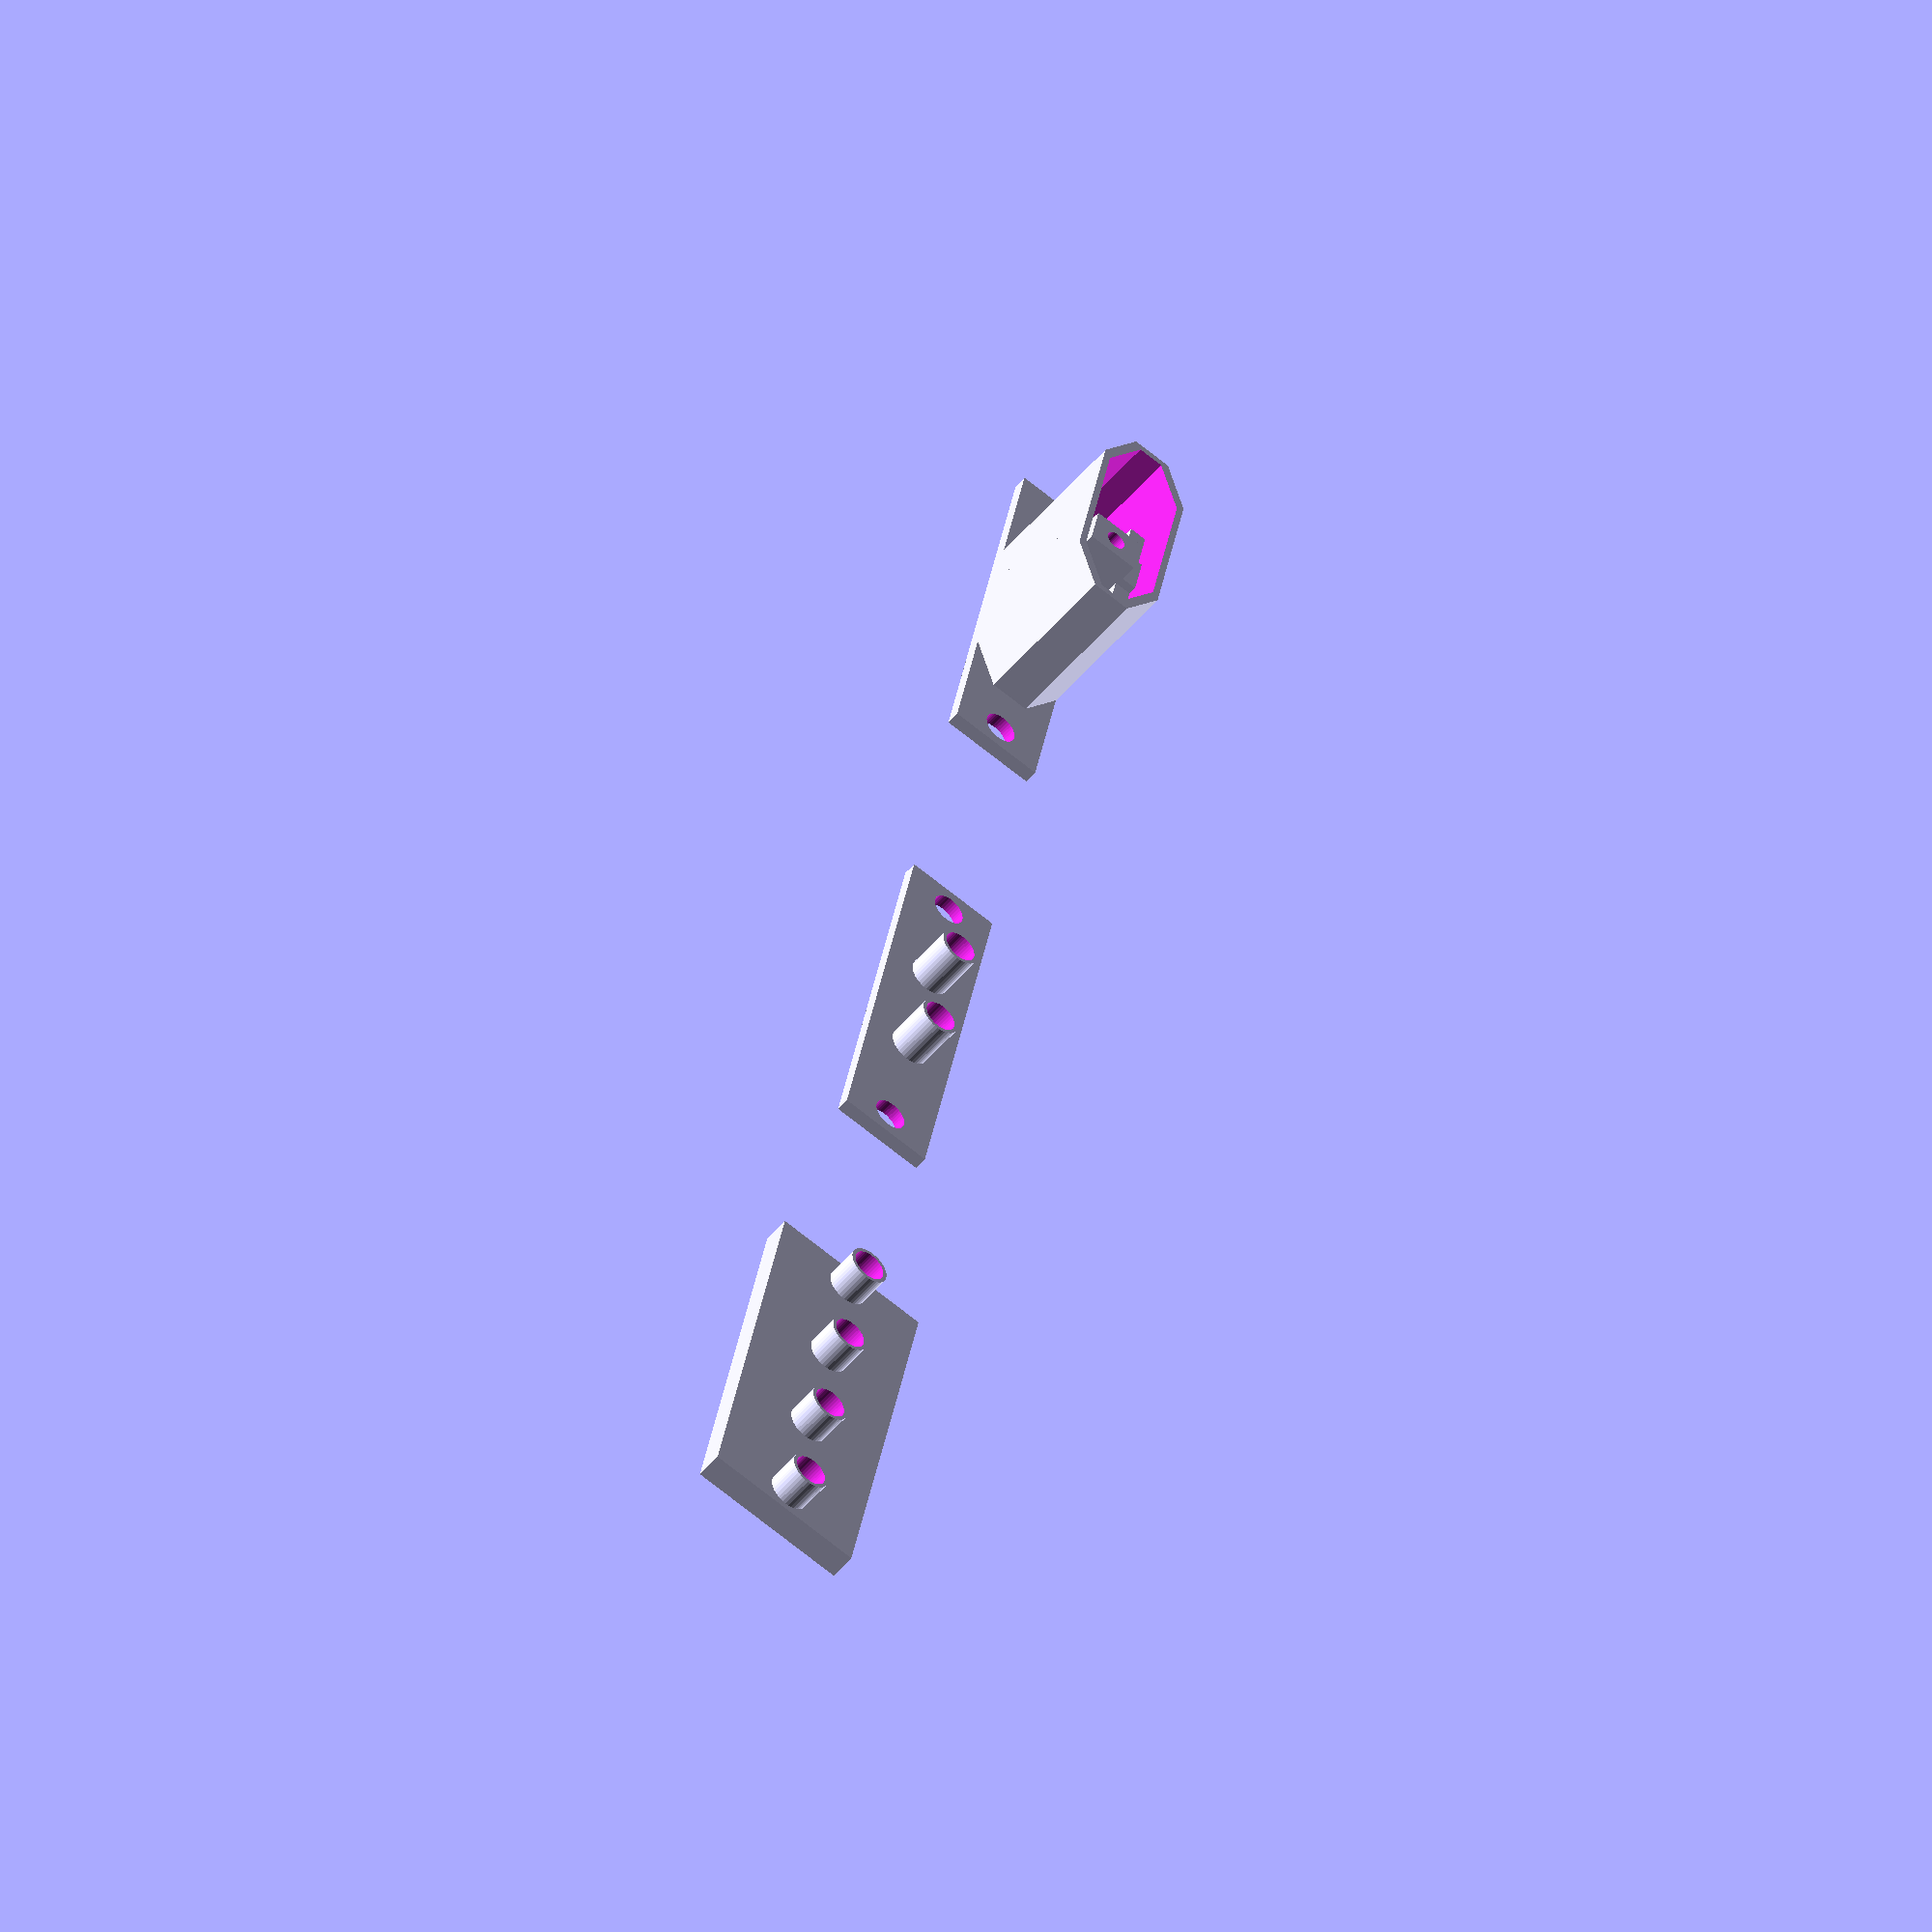
<openscad>
      
depth = 25;
thickness=2; //thickness shell socket
topthickness=3; //thickness top part where pins enter
height=14; //outside height socket, perpendicular to holes
length=37; //outside length socket, in line with holes
height_end=5.7; //length outer part of plug

chassis_thickness=2;
chassis_extralength=12; //chassis length additional to socket
chassis_extrawidth=0; //extra border of chassis
chassis_pinguidelength=9;

chassis_thickness_drillguid=4;
chassis_extrawidth_drillguid=5; //extra border of chassis for drilling guide


pin_diameter=4.9; //diameter electrical pins
pin_guidancediam=6;
pin_guidancediam_toler=0.6;

pin_guidance=true;

// PART I: plug
difference(){
    
union(){  

//chassis for mounting
translate([0,-depth/2+chassis_thickness/2,0])
cube([length+2*chassis_extralength, chassis_thickness, height+chassis_extrawidth*2], center=true);

//outer shape socket
   hull() {
        cube([23.6, depth, height], center=true);
        cube([length, depth, height_end], center=true);
    }
}  

//cylinder cutouts for electrical / 230V pins
for (i=[-1:2:1])
{
    translate([9*i,0,0])
rotate([90,0,0])
if (pin_guidance==false)
{    
 cylinder(h=depth+2, d=pin_diameter, $fn=40,center=true); 
}
else
{
    cylinder(h=depth+2, d=pin_guidancediam+pin_guidancediam_toler, $fn=40,center=true); 
}

}  


//cylinder cutouts for chassis bolts
for (i=[-1:2:1])
{
    translate([(length/2+chassis_extralength*2/3)*i,0,0])
rotate([90,0,0])    
 cylinder(h=depth+2, d=4.9, $fn=40,center=true); 
}  

//cutout for hollow inside of plug
translate([0,topthickness,0])
   hull() {
        cube([23.6-thickness, depth, height-thickness], center=true);
        cube([length-thickness, depth, height_end-thickness], center=true);
    }

}

difference(){
    union(){ 
//inner fillup 1
translate([-6/2,-depth/2,-height/2])
cube([6,depth-6,height],center=false);
    
    //inner fillup 2
        innerpiece=height-6.5;
translate([-6/2,-depth/2,-innerpiece/2])
cube([6,depth-3.5,innerpiece],center=false);
        
   //inner fillup border
translate([-(length-15)/2,-depth/2,-height/2+1])
cube([length-15,depth-6-1.25,2.5],center=false);     
        
           //inner fillup border
translate([-(length-15)/2,-depth/2,+height/2-3.5])
cube([length-15,depth-6-1.25,2.5],center=false);    
        
    }
    
//inner cutout for screw
translate([0,depth/2,0])
rotate([90,0,0])
cylinder(h=depth+2, d=2.9, $fn=40,center=true); 
}




// PART II: plug - guide
translate([100,0,0])

difference(){
union(){    
//chassis for mounting
translate([0,-depth/2+chassis_thickness/2,0])
cube([length+2*chassis_extralength, chassis_thickness, height+chassis_extrawidth*2], center=true);

//cylinders for guiding pins
for (i=[-1:2:1])
{
    translate([9*i,-depth/2+chassis_pinguidelength/2,0])
rotate([90,0,0])    
 cylinder(h=chassis_pinguidelength, d=pin_guidancediam, $fn=40,center=true); 
}  

}

//cylinder cutouts for electrical / 230V pins
for (i=[-1:2:1])
{
    translate([9*i,0,0])
rotate([90,0,0])    
 cylinder(h=depth+2, d=pin_diameter, $fn=40,center=true); 
}  

//cylinder cutouts for chassis bolts
for (i=[-1:2:1])
{
    translate([(length/2+chassis_extralength*2/3)*i,0,0])
rotate([90,0,0])    
 cylinder(h=depth+2, d=4.9, $fn=40,center=true); 
}  
}



// PART III: drill - guide
translate([200,0,0])

difference(){
union(){    
//chassis for mounting
translate([0,-depth/2+chassis_thickness_drillguid/2,0])
cube([length+2*chassis_extralength, chassis_thickness_drillguid, height+chassis_extrawidth_drillguid*2], center=true);

//cylinders for guiding pins
for (i=[-1:2:1])
{
    translate([9*i,-depth/2+chassis_pinguidelength/2,0])
rotate([90,0,0])    
 cylinder(h=chassis_pinguidelength, d=pin_guidancediam, $fn=40,center=true); 
}  

//cylinders for guiding pins
for (i=[-1:2:1])
{
    translate([(length/2+chassis_extralength*2/3)*i,-depth/2+chassis_pinguidelength/2,0])
rotate([90,0,0])    
 cylinder(h=chassis_pinguidelength, d=pin_guidancediam, $fn=40,center=true); 
}

}

//cylinder cutouts for electrical / 230V pins
for (i=[-1:2:1])
{
    translate([9*i,0,0])
rotate([90,0,0])    
 cylinder(h=depth+2, d=pin_diameter, $fn=40,center=true); 
}  


  

//cylinder cutouts for chassis bolts
for (i=[-1:2:1])
{
    translate([(length/2+chassis_extralength*2/3)*i,0,0])
rotate([90,0,0])    
 cylinder(h=depth+2, d=4.9, $fn=40,center=true); 
}  
}
</openscad>
<views>
elev=248.0 azim=284.0 roll=129.3 proj=o view=wireframe
</views>
